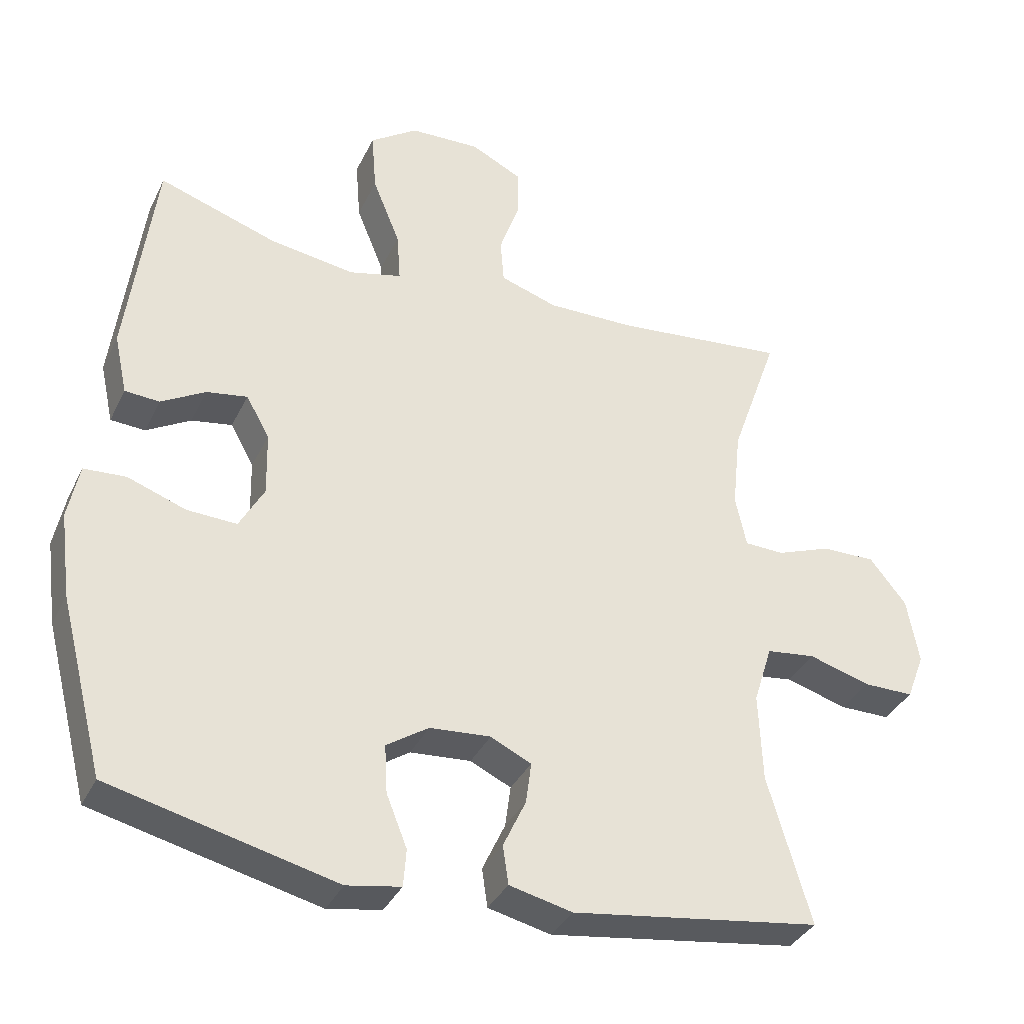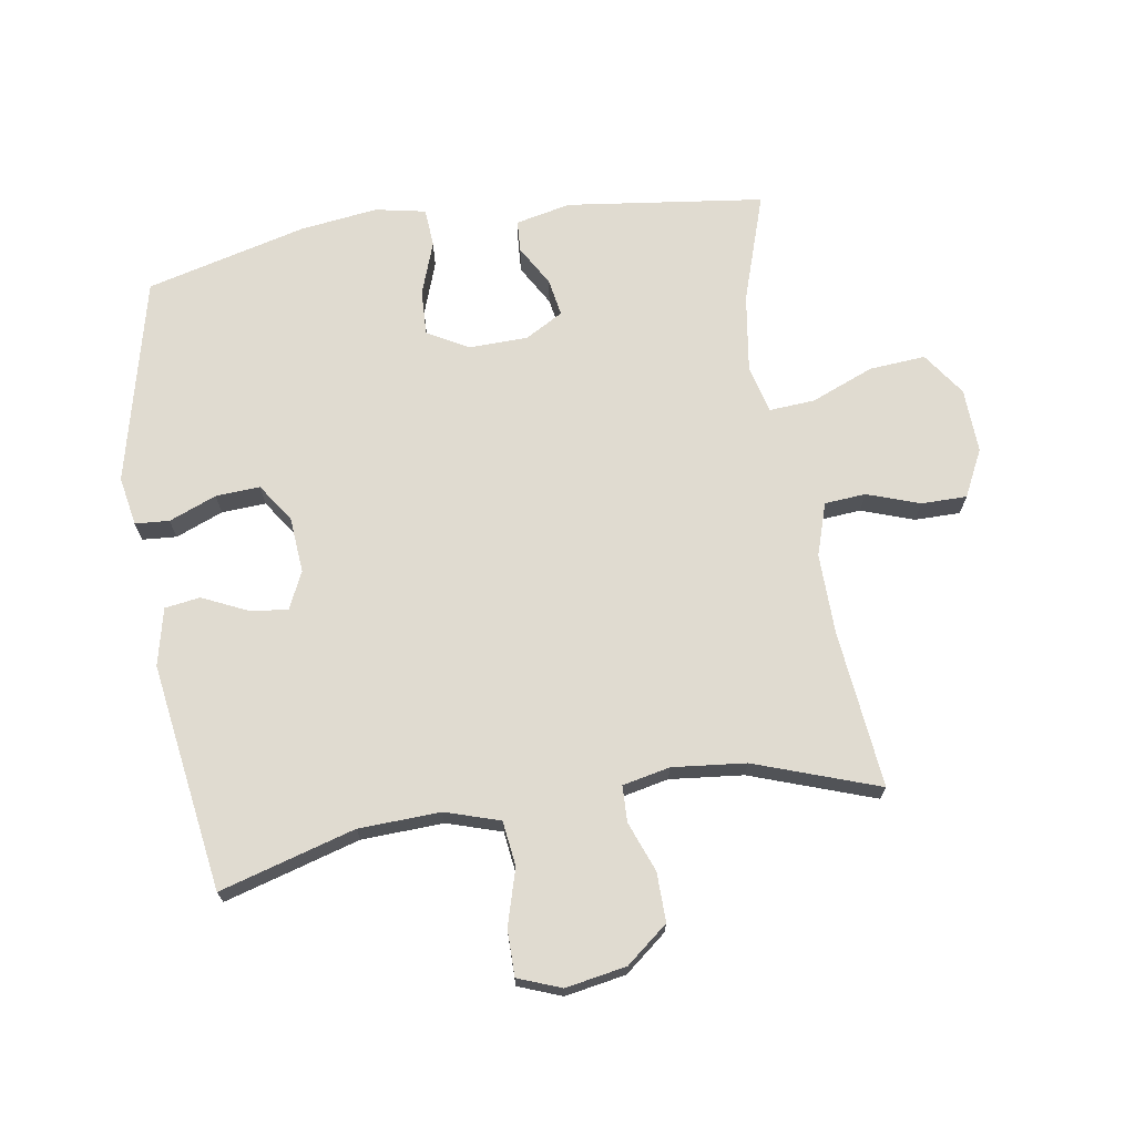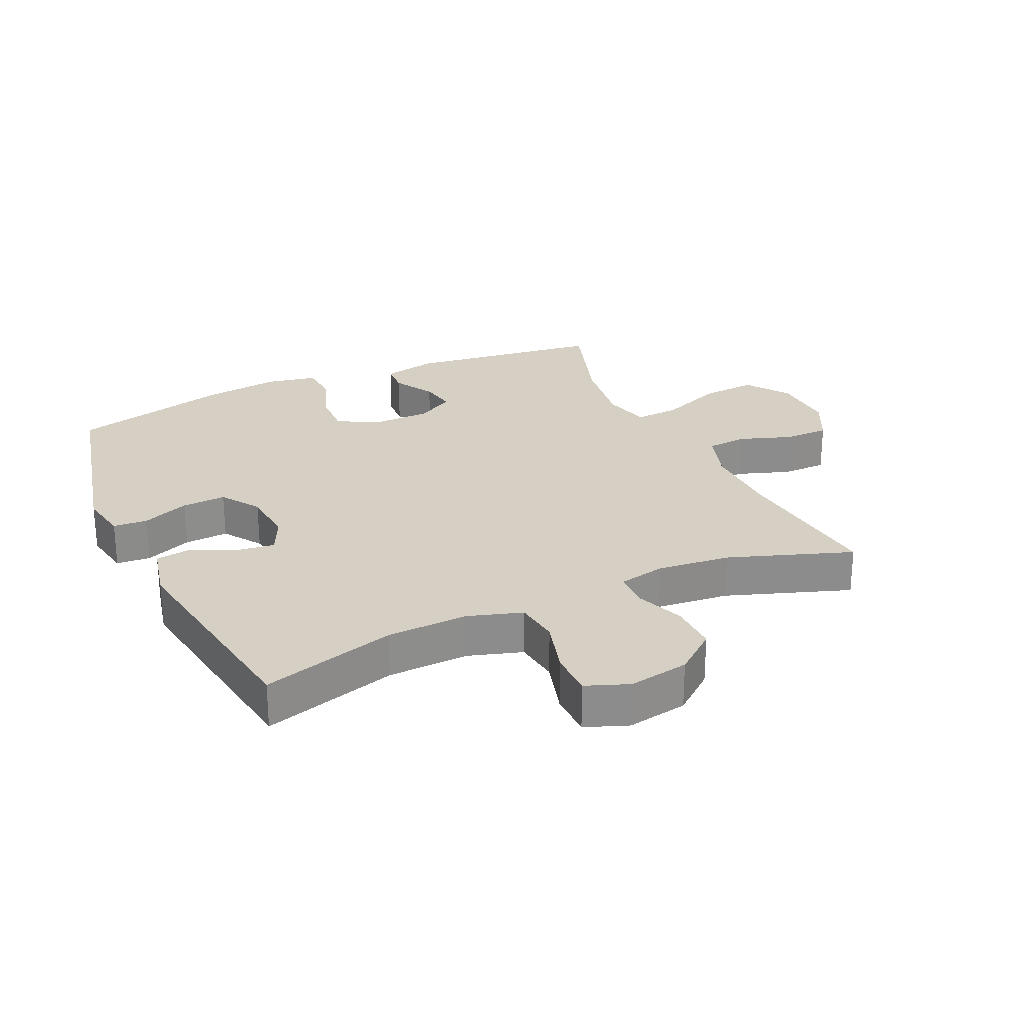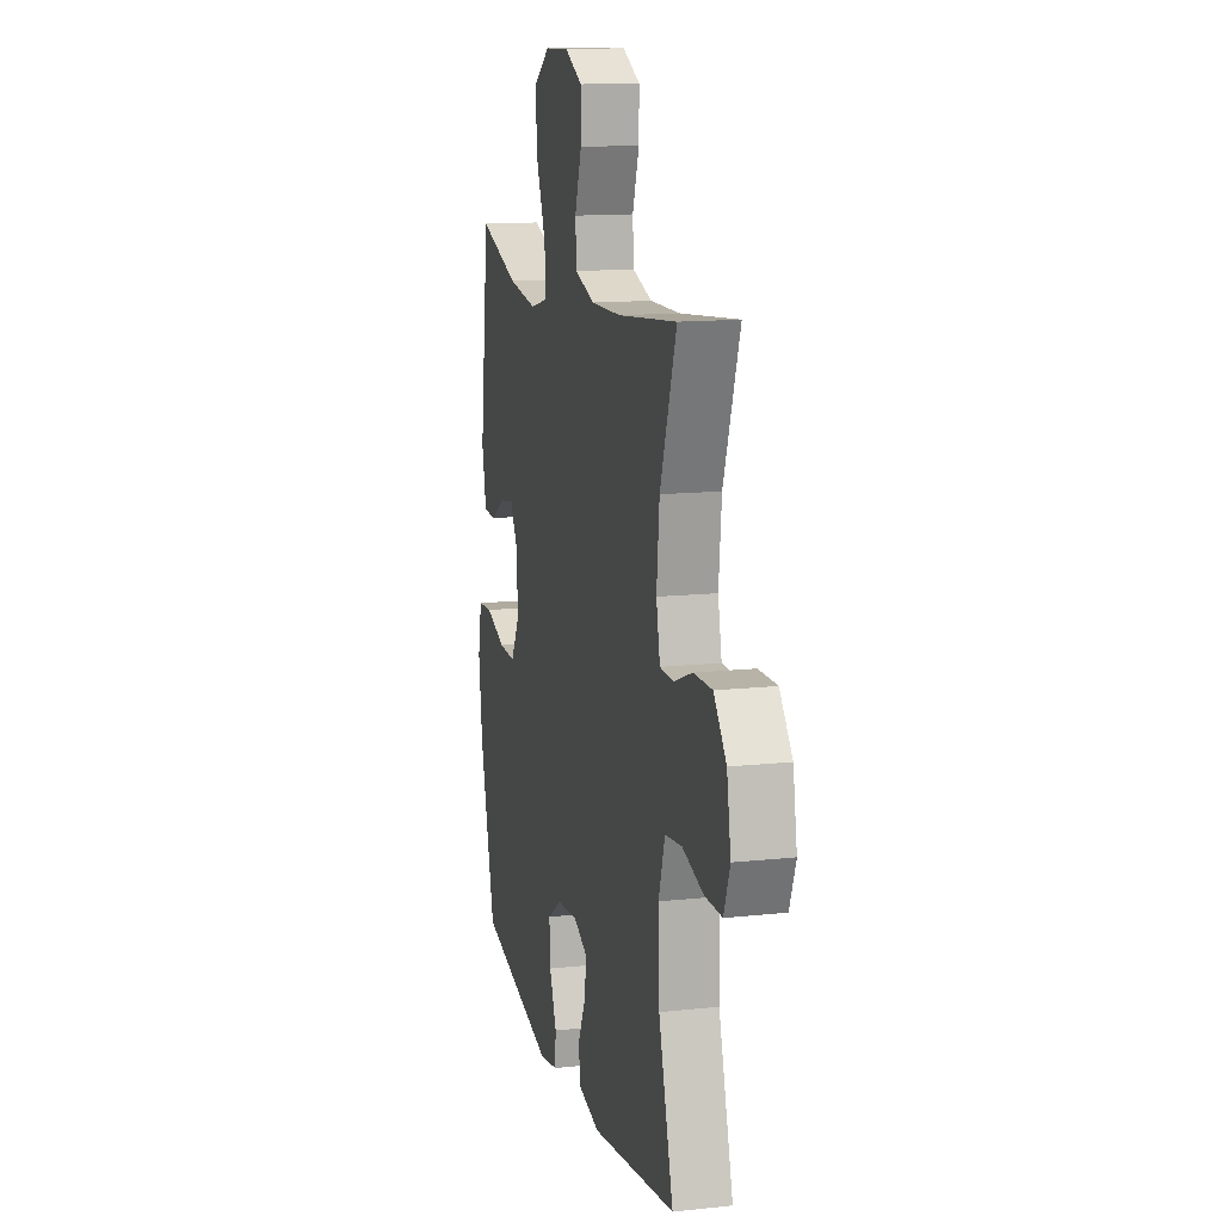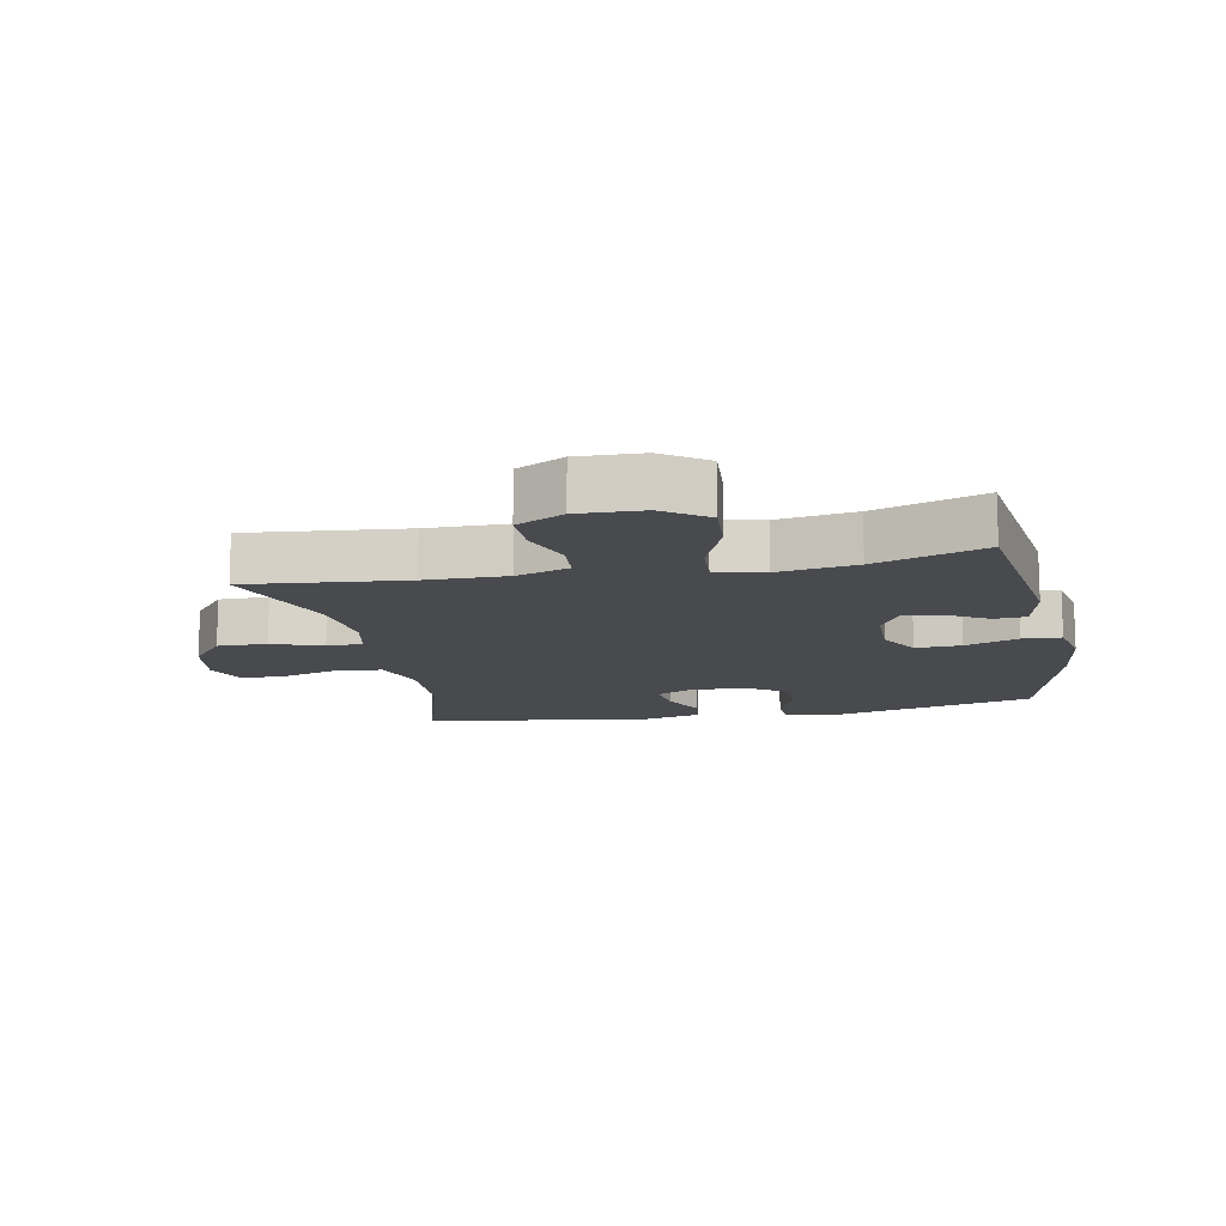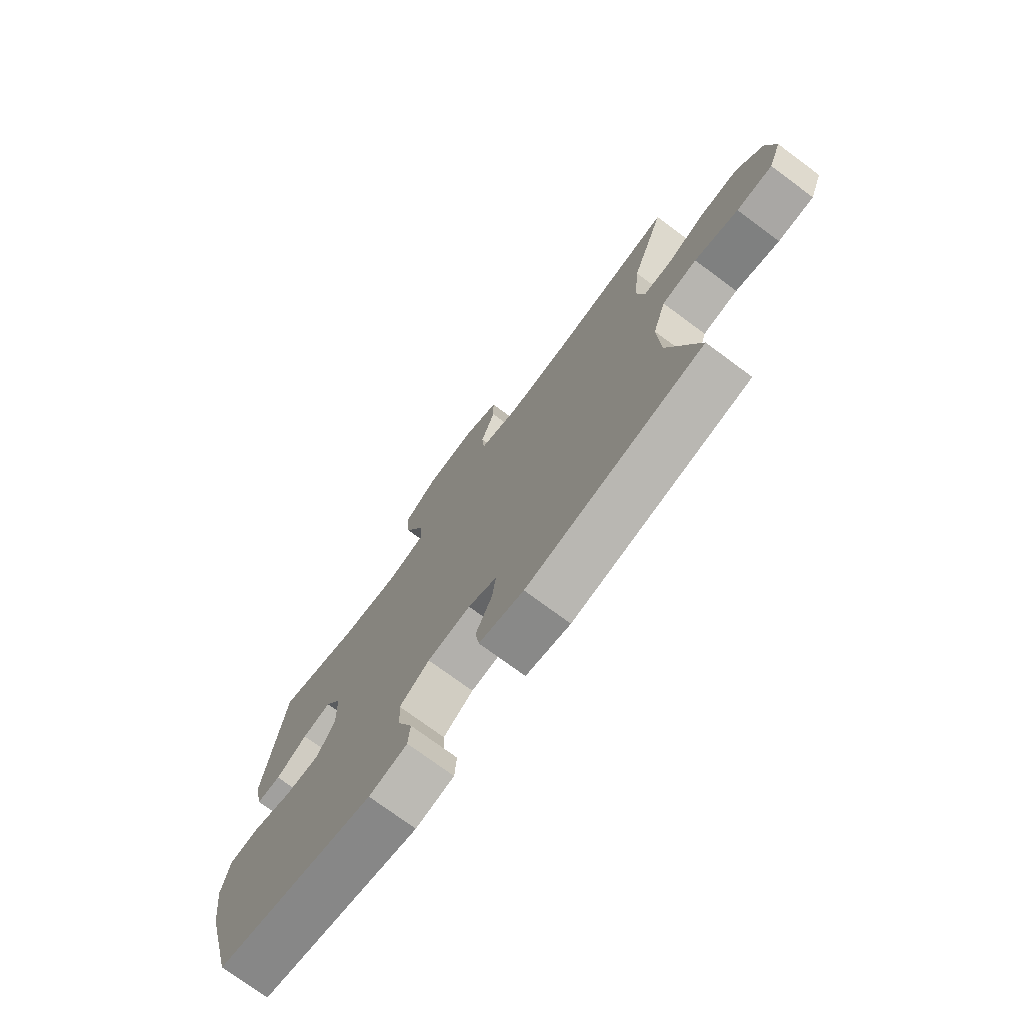
<metadata>
{"format":"obj","ext":"obj","renderer":"f3d","projection":"perspective","resolution":1024,"background":"white","views":[{"elev":-35.8,"azim":156.7,"up":"+Z"},{"elev":70.0,"azim":-99.1,"up":"+Y"},{"elev":26.1,"azim":-114.8,"up":"+Y"},{"elev":13.4,"azim":-103.8,"up":"+Z"},{"elev":-13.0,"azim":11.4,"up":"+Y"},{"elev":-74.8,"azim":-126.5,"up":"+Z"}]}
</metadata>
<code>
v -0.5 0.07 0.5
v -0.251 0.07 0.474
v -0.123 0.07 0.472
v -0.04 0.07 0.499
v -0.035 0.07 0.564
v -0.064 0.07 0.647
v -0.064 0.07 0.719
v 0.01 0.07 0.756
v 0.112 0.07 0.752
v 0.181 0.07 0.704
v 0.174 0.07 0.615
v 0.134 0.07 0.516
v 0.129 0.07 0.444
v 0.205 0.07 0.425
v 0.328 0.07 0.443
v 0.5 0.07 0.5
v 0.54 0.07 0.188
v 0.521 0.07 0.101
v 0.471 0.07 0.098
v 0.407 0.07 0.135
v 0.348 0.07 0.145
v 0.314 0.07 0.085
v 0.312 0.07 -0.008
v 0.348 0.07 -0.073
v 0.42 0.07 -0.07
v 0.504 0.07 -0.04
v 0.565 0.07 -0.044
v 0.581 0.07 -0.124
v 0.565 0.07 -0.247
v 0.5 0.07 -0.5
v 0.174 0.07 -0.578
v 0.096 0.07 -0.564
v 0.092 0.07 -0.51
v 0.122 0.07 -0.435
v 0.126 0.07 -0.365
v 0.065 0.07 -0.324
v -0.023 0.07 -0.317
v -0.082 0.07 -0.345
v -0.074 0.07 -0.405
v -0.041 0.07 -0.476
v -0.049 0.07 -0.532
v -0.14 0.07 -0.553
v -0.5 0.07 -0.5
v -0.438 0.07 -0.286
v -0.433 0.07 -0.157
v -0.46 0.07 -0.071
v -0.531 0.07 -0.062
v -0.62 0.07 -0.088
v -0.693 0.07 -0.088
v -0.719 0.07 -0.02
v -0.702 0.07 0.076
v -0.649 0.07 0.142
v -0.571 0.07 0.141
v -0.492 0.07 0.111
v -0.435 0.07 0.113
v -0.419 0.07 0.188
v -0.431 0.07 0.304
v -0.5 0 0.5
v -0.251 0 0.474
v -0.123 0 0.472
v -0.04 0 0.499
v -0.035 0 0.564
v -0.064 0 0.647
v -0.064 0 0.719
v 0.01 0 0.756
v 0.112 0 0.752
v 0.181 0 0.704
v 0.174 0 0.615
v 0.134 0 0.516
v 0.129 0 0.444
v 0.205 0 0.425
v 0.328 0 0.443
v 0.5 0 0.5
v 0.54 0 0.188
v 0.521 0 0.101
v 0.471 0 0.098
v 0.407 0 0.135
v 0.348 0 0.145
v 0.314 0 0.085
v 0.312 0 -0.008
v 0.348 0 -0.073
v 0.42 0 -0.07
v 0.504 0 -0.04
v 0.565 0 -0.044
v 0.581 0 -0.124
v 0.565 0 -0.247
v 0.5 0 -0.5
v 0.174 0 -0.578
v 0.096 0 -0.564
v 0.092 0 -0.51
v 0.122 0 -0.435
v 0.126 0 -0.365
v 0.065 0 -0.324
v -0.023 0 -0.317
v -0.082 0 -0.345
v -0.074 0 -0.405
v -0.041 0 -0.476
v -0.049 0 -0.532
v -0.14 0 -0.553
v -0.5 0 -0.5
v -0.438 0 -0.286
v -0.433 0 -0.157
v -0.46 0 -0.071
v -0.531 0 -0.062
v -0.62 0 -0.088
v -0.693 0 -0.088
v -0.719 0 -0.02
v -0.702 0 0.076
v -0.649 0 0.142
v -0.571 0 0.141
v -0.492 0 0.111
v -0.435 0 0.113
v -0.419 0 0.188
v -0.431 0 0.304
f 51 52 53 54
f 51 54 55
f 50 51 55
f 47 48 49 50
f 46 47 50 55
f 45 46 55 56
f 41 42 43 44
f 39 40 41 44
f 38 39 44 45
f 37 38 45 56
f 31 32 33 34
f 31 34 35
f 30 31 35
f 29 30 35 36
f 25 26 27 28
f 24 25 28 29
f 17 18 19 20
f 15 16 17 20
f 14 15 20 21
f 13 14 21 22
f 9 10 11 12
f 9 12 13
f 8 9 13
f 5 6 7 8
f 4 5 8 13
f 3 4 13 22
f 57 1 2
f 24 29 36 37
f 23 24 37 56
f 22 23 56 57
f 2 3 22 57
f 111 110 109 108
f 112 111 108
f 112 108 107
f 107 106 105 104
f 112 107 104 103
f 113 112 103 102
f 101 100 99 98
f 101 98 97 96
f 102 101 96 95
f 113 102 95 94
f 91 90 89 88
f 92 91 88
f 92 88 87
f 93 92 87 86
f 85 84 83 82
f 86 85 82 81
f 77 76 75 74
f 77 74 73 72
f 78 77 72 71
f 79 78 71 70
f 69 68 67 66
f 70 69 66
f 70 66 65
f 65 64 63 62
f 70 65 62 61
f 79 70 61 60
f 59 58 114
f 94 93 86 81
f 113 94 81 80
f 114 113 80 79
f 114 79 60 59
f 1 58 59 2
f 2 59 60 3
f 3 60 61 4
f 4 61 62 5
f 5 62 63 6
f 6 63 64 7
f 7 64 65 8
f 8 65 66 9
f 9 66 67 10
f 10 67 68 11
f 11 68 69 12
f 12 69 70 13
f 13 70 71 14
f 14 71 72 15
f 15 72 73 16
f 16 73 74 17
f 17 74 75 18
f 18 75 76 19
f 19 76 77 20
f 20 77 78 21
f 21 78 79 22
f 22 79 80 23
f 23 80 81 24
f 24 81 82 25
f 25 82 83 26
f 26 83 84 27
f 27 84 85 28
f 28 85 86 29
f 29 86 87 30
f 30 87 88 31
f 31 88 89 32
f 32 89 90 33
f 33 90 91 34
f 34 91 92 35
f 35 92 93 36
f 36 93 94 37
f 37 94 95 38
f 38 95 96 39
f 39 96 97 40
f 40 97 98 41
f 41 98 99 42
f 42 99 100 43
f 43 100 101 44
f 44 101 102 45
f 45 102 103 46
f 46 103 104 47
f 47 104 105 48
f 48 105 106 49
f 49 106 107 50
f 50 107 108 51
f 51 108 109 52
f 52 109 110 53
f 53 110 111 54
f 54 111 112 55
f 55 112 113 56
f 56 113 114 57
f 57 114 58 1

</code>
